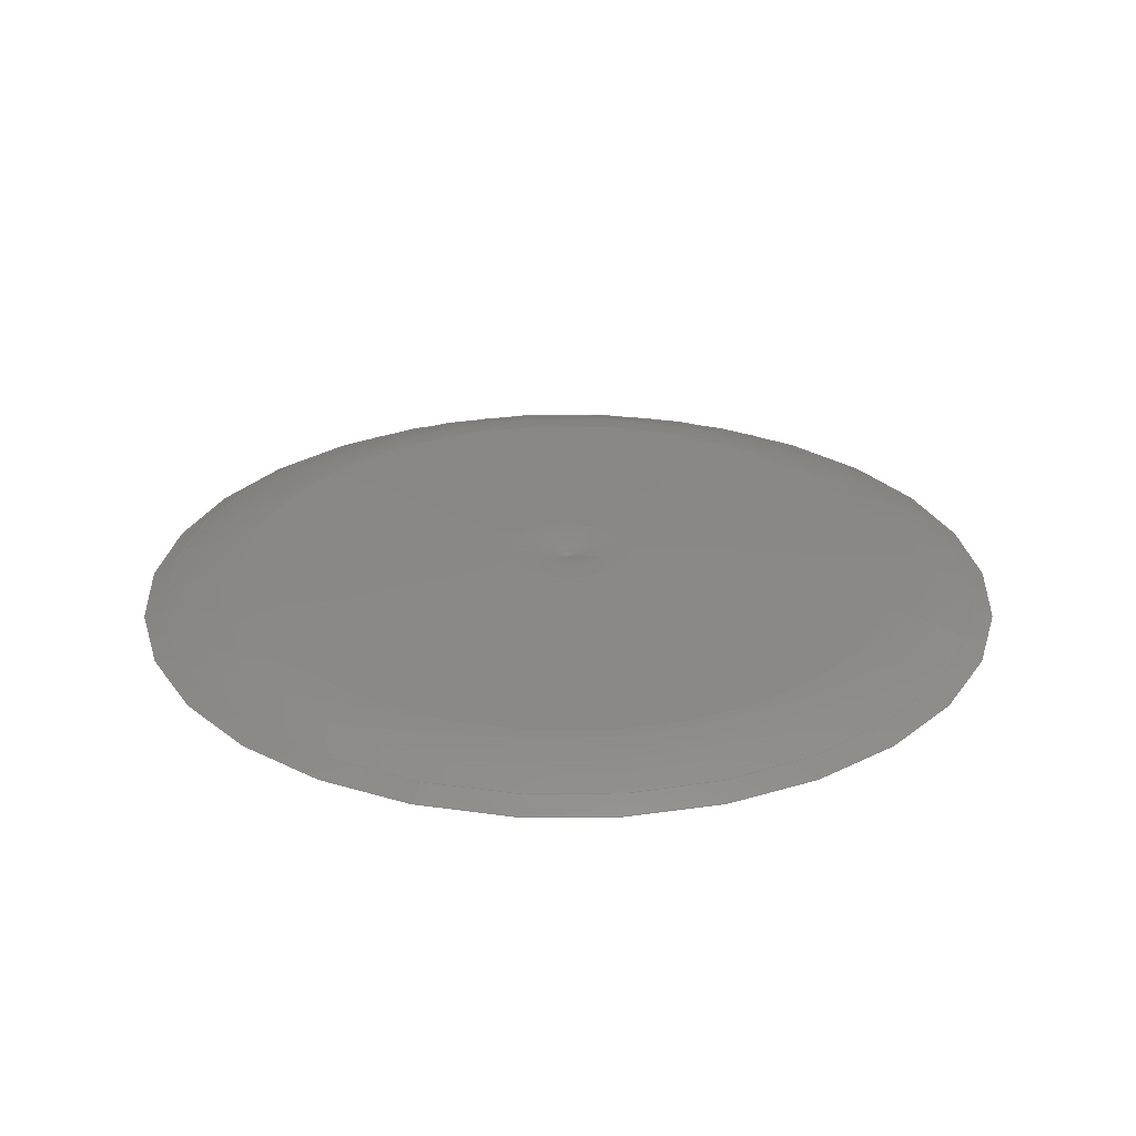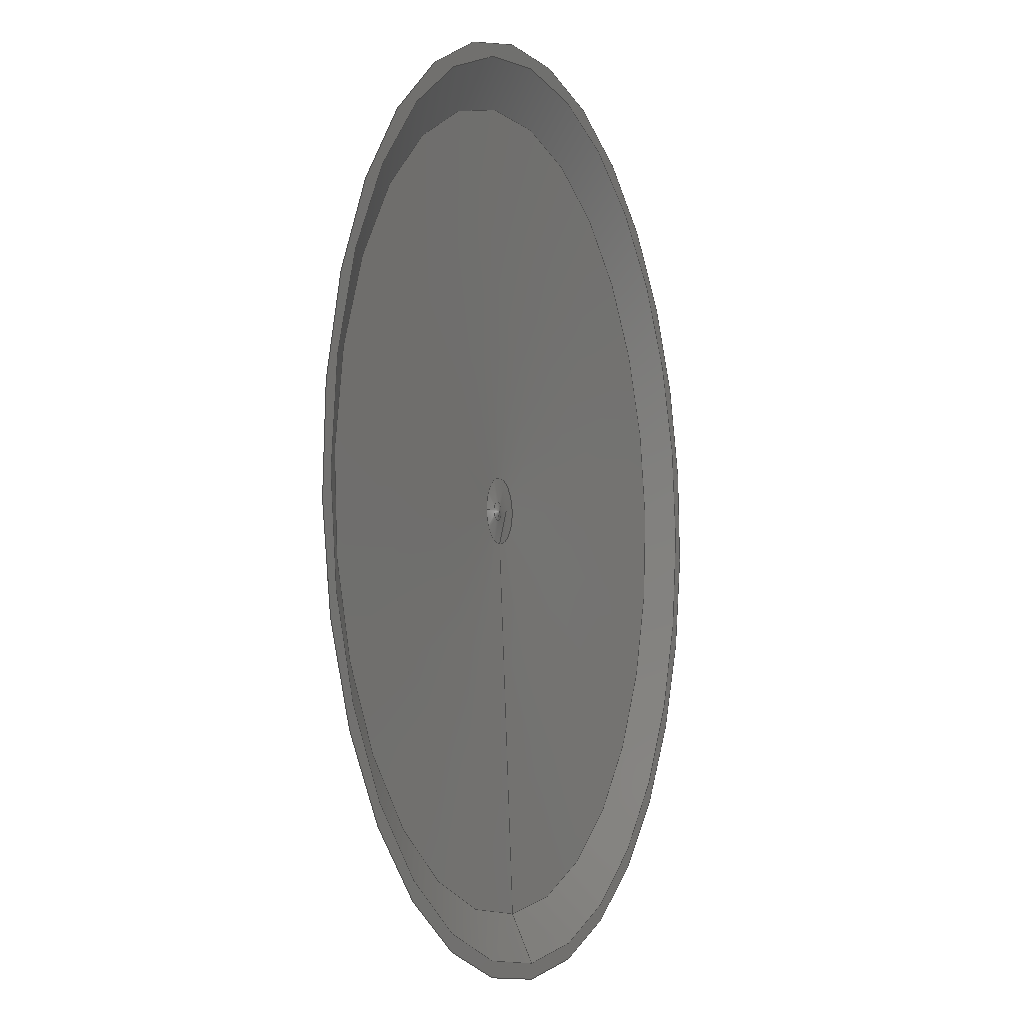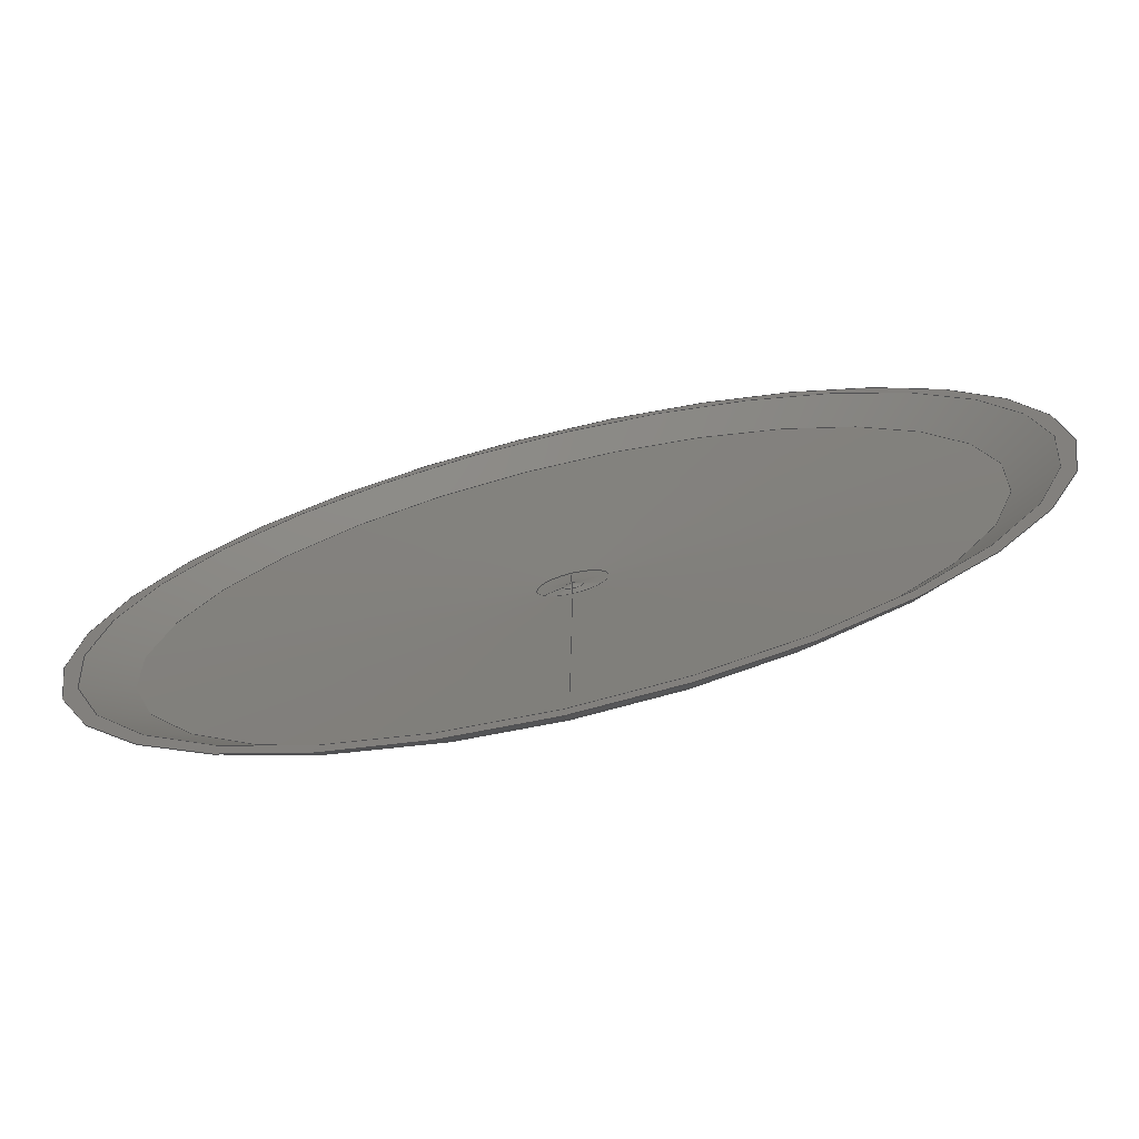
<metadata>
{"format":"step","ext":"step","renderer":"f3d","projection":"perspective","resolution":1024,"background":"white","views":[{"elev":27.6,"azim":18.6,"up":"+Z"},{"elev":-4.6,"azim":112.4,"up":"+Y"},{"elev":-73.9,"azim":-166.8,"up":"+Y"}]}
</metadata>
<code>
ISO-10303-21;
DATA;
#1=MECHANICAL_DESIGN_GEOMETRIC_PRESENTATION_REPRESENTATION('',(#4),#305);
#2=SHAPE_REPRESENTATION_RELATIONSHIP('SRR','None',#312,#3);
#3=ADVANCED_BREP_SHAPE_REPRESENTATION('',(#5),#304);
#4=STYLED_ITEM('',(#321),#5);
#5=MANIFOLD_SOLID_BREP('Body1',#144);
#6=FACE_BOUND('',#42,.T.);
#7=PLANE('',#173);
#8=TOROIDAL_SURFACE('',#167,6.061,3.652);
#9=LINE('',#273,#15);
#10=LINE('',#277,#16);
#11=LINE('',#287,#17);
#12=LINE('',#293,#18);
#13=LINE('',#297,#19);
#14=LINE('',#301,#20);
#15=VECTOR('',#196,3.783);
#16=VECTOR('',#201,0.311);
#17=VECTOR('',#214,7.472);
#18=VECTOR('',#221,7.326);
#19=VECTOR('',#226,3.745);
#20=VECTOR('',#231,0.5761);
#21=CONICAL_SURFACE('',#163,3.783,1.533);
#22=CONICAL_SURFACE('',#166,0.311,1.351);
#23=CONICAL_SURFACE('',#171,7.472,1.13);
#24=CONICAL_SURFACE('',#175,7.326,1.165);
#25=CONICAL_SURFACE('',#177,3.745,1.533);
#26=CONICAL_SURFACE('',#179,0.5761,1.351);
#27=FACE_OUTER_BOUND('',#36,.T.);
#28=FACE_OUTER_BOUND('',#37,.T.);
#29=FACE_OUTER_BOUND('',#38,.T.);
#30=FACE_OUTER_BOUND('',#39,.T.);
#31=FACE_OUTER_BOUND('',#40,.T.);
#32=FACE_OUTER_BOUND('',#41,.T.);
#33=FACE_OUTER_BOUND('',#43,.T.);
#34=FACE_OUTER_BOUND('',#44,.T.);
#35=FACE_OUTER_BOUND('',#45,.T.);
#36=EDGE_LOOP('',(#94,#95,#96,#97,#98,#99));
#37=EDGE_LOOP('',(#100,#101,#102,#103,#104,#105));
#38=EDGE_LOOP('',(#106,#107,#108,#109));
#39=EDGE_LOOP('',(#110,#111,#112,#113,#114,#115));
#40=EDGE_LOOP('',(#116,#117,#118,#119,#120));
#41=EDGE_LOOP('',(#121));
#42=EDGE_LOOP('',(#122));
#43=EDGE_LOOP('',(#123,#124,#125,#126));
#44=EDGE_LOOP('',(#127,#128,#129,#130));
#45=EDGE_LOOP('',(#131,#132,#133));
#46=CIRCLE('',#158,1.095);
#47=CIRCLE('',#159,1.095);
#48=CIRCLE('',#160,3.652);
#49=CIRCLE('',#161,0.1597);
#50=CIRCLE('',#162,0.1597);
#51=CIRCLE('',#164,6.198);
#52=CIRCLE('',#165,6.198);
#53=CIRCLE('',#168,7.618);
#54=CIRCLE('',#169,7.618);
#55=CIRCLE('',#170,3.652);
#56=CIRCLE('',#172,8);
#57=CIRCLE('',#174,7.738);
#58=CIRCLE('',#176,6.915);
#59=CIRCLE('',#178,0.5761);
#60=VERTEX_POINT('',#260);
#61=VERTEX_POINT('',#261);
#62=VERTEX_POINT('',#264);
#63=VERTEX_POINT('',#266);
#64=VERTEX_POINT('',#270);
#65=VERTEX_POINT('',#271);
#66=VERTEX_POINT('',#276);
#67=VERTEX_POINT('',#279);
#68=VERTEX_POINT('',#280);
#69=VERTEX_POINT('',#285);
#70=VERTEX_POINT('',#289);
#71=VERTEX_POINT('',#292);
#72=VERTEX_POINT('',#296);
#73=VERTEX_POINT('',#300);
#74=EDGE_CURVE('',#60,#61,#46,.T.);
#75=EDGE_CURVE('',#61,#60,#47,.T.);
#76=EDGE_CURVE('',#60,#62,#48,.T.);
#77=EDGE_CURVE('',#62,#63,#49,.T.);
#78=EDGE_CURVE('',#63,#62,#50,.T.);
#79=EDGE_CURVE('',#64,#65,#51,.T.);
#80=EDGE_CURVE('',#64,#61,#9,.T.);
#81=EDGE_CURVE('',#65,#64,#52,.T.);
#82=EDGE_CURVE('',#66,#63,#10,.T.);
#83=EDGE_CURVE('',#67,#68,#53,.T.);
#84=EDGE_CURVE('',#68,#67,#54,.T.);
#85=EDGE_CURVE('',#67,#65,#55,.T.);
#86=EDGE_CURVE('',#69,#69,#56,.T.);
#87=EDGE_CURVE('',#69,#68,#11,.T.);
#88=EDGE_CURVE('',#70,#70,#57,.T.);
#89=EDGE_CURVE('',#70,#71,#12,.T.);
#90=EDGE_CURVE('',#71,#71,#58,.T.);
#91=EDGE_CURVE('',#71,#72,#13,.T.);
#92=EDGE_CURVE('',#72,#72,#59,.T.);
#93=EDGE_CURVE('',#73,#72,#14,.T.);
#94=ORIENTED_EDGE('',*,*,#74,.T.);
#95=ORIENTED_EDGE('',*,*,#75,.T.);
#96=ORIENTED_EDGE('',*,*,#76,.T.);
#97=ORIENTED_EDGE('',*,*,#77,.T.);
#98=ORIENTED_EDGE('',*,*,#78,.T.);
#99=ORIENTED_EDGE('',*,*,#76,.F.);
#100=ORIENTED_EDGE('',*,*,#79,.F.);
#101=ORIENTED_EDGE('',*,*,#80,.T.);
#102=ORIENTED_EDGE('',*,*,#74,.F.);
#103=ORIENTED_EDGE('',*,*,#75,.F.);
#104=ORIENTED_EDGE('',*,*,#80,.F.);
#105=ORIENTED_EDGE('',*,*,#81,.F.);
#106=ORIENTED_EDGE('',*,*,#82,.T.);
#107=ORIENTED_EDGE('',*,*,#77,.F.);
#108=ORIENTED_EDGE('',*,*,#78,.F.);
#109=ORIENTED_EDGE('',*,*,#82,.F.);
#110=ORIENTED_EDGE('',*,*,#83,.T.);
#111=ORIENTED_EDGE('',*,*,#84,.T.);
#112=ORIENTED_EDGE('',*,*,#85,.T.);
#113=ORIENTED_EDGE('',*,*,#81,.T.);
#114=ORIENTED_EDGE('',*,*,#79,.T.);
#115=ORIENTED_EDGE('',*,*,#85,.F.);
#116=ORIENTED_EDGE('',*,*,#86,.F.);
#117=ORIENTED_EDGE('',*,*,#87,.T.);
#118=ORIENTED_EDGE('',*,*,#83,.F.);
#119=ORIENTED_EDGE('',*,*,#84,.F.);
#120=ORIENTED_EDGE('',*,*,#87,.F.);
#121=ORIENTED_EDGE('',*,*,#86,.T.);
#122=ORIENTED_EDGE('',*,*,#88,.F.);
#123=ORIENTED_EDGE('',*,*,#88,.T.);
#124=ORIENTED_EDGE('',*,*,#89,.T.);
#125=ORIENTED_EDGE('',*,*,#90,.F.);
#126=ORIENTED_EDGE('',*,*,#89,.F.);
#127=ORIENTED_EDGE('',*,*,#90,.T.);
#128=ORIENTED_EDGE('',*,*,#91,.T.);
#129=ORIENTED_EDGE('',*,*,#92,.F.);
#130=ORIENTED_EDGE('',*,*,#91,.F.);
#131=ORIENTED_EDGE('',*,*,#93,.T.);
#132=ORIENTED_EDGE('',*,*,#92,.T.);
#133=ORIENTED_EDGE('',*,*,#93,.F.);
#134=(
BOUNDED_SURFACE()
B_SPLINE_SURFACE(2,2,((#233,#234,#235,#236,#237,#238,#239,#240,#241),(#242,
#243,#244,#245,#246,#247,#248,#249,#250),(#251,#252,#253,#254,#255,#256,
#257,#258,#259)),.UNSPECIFIED.,.F.,.T.,.F.)
B_SPLINE_SURFACE_WITH_KNOTS((3,3),(3,2,2,2,3),(-1.791,-1.533),
(-3.142,-1.571,0,1.571,3.142),
 .UNSPECIFIED.)
GEOMETRIC_REPRESENTATION_ITEM()
RATIONAL_B_SPLINE_SURFACE(((1,0.7071,1,0.7071,1,
0.7071,1,0.7071,1),(0.9917,0.7012,
0.9917,0.7012,0.9917,0.7012,
0.9917,0.7012,0.9917),(1,0.7071,
1,0.7071,1,0.7071,1,0.7071,1)))
REPRESENTATION_ITEM('')
SURFACE()
);
#135=ADVANCED_FACE('',(#27),#134,.F.);
#136=ADVANCED_FACE('',(#28),#21,.T.);
#137=ADVANCED_FACE('',(#29),#22,.F.);
#138=ADVANCED_FACE('',(#30),#8,.T.);
#139=ADVANCED_FACE('',(#31),#23,.T.);
#140=ADVANCED_FACE('',(#32,#6),#7,.T.);
#141=ADVANCED_FACE('',(#33),#24,.F.);
#142=ADVANCED_FACE('',(#34),#25,.F.);
#143=ADVANCED_FACE('',(#35),#26,.T.);
#144=CLOSED_SHELL('',(#135,#136,#137,#138,#139,#140,#141,#142,#143));
#145=DERIVED_UNIT_ELEMENT(#147,1);
#146=DERIVED_UNIT_ELEMENT(#307,-3);
#147=(
MASS_UNIT()
NAMED_UNIT(*)
SI_UNIT(.KILO.,.GRAM.)
);
#148=DERIVED_UNIT((#145,#146));
#149=MEASURE_REPRESENTATION_ITEM('density measure',
POSITIVE_RATIO_MEASURE(7850),#148);
#150=PROPERTY_DEFINITION_REPRESENTATION(#155,#152);
#151=PROPERTY_DEFINITION_REPRESENTATION(#156,#153);
#152=REPRESENTATION('material name',(#154),#304);
#153=REPRESENTATION('density',(#149),#304);
#154=DESCRIPTIVE_REPRESENTATION_ITEM('Steel','Steel');
#155=PROPERTY_DEFINITION('material property','material name',#314);
#156=PROPERTY_DEFINITION('material property','density of part',#314);
#157=AXIS2_PLACEMENT_3D('',#232,#180,#181);
#158=AXIS2_PLACEMENT_3D('',#262,#182,#183);
#159=AXIS2_PLACEMENT_3D('',#263,#184,#185);
#160=AXIS2_PLACEMENT_3D('',#265,#186,#187);
#161=AXIS2_PLACEMENT_3D('',#267,#188,#189);
#162=AXIS2_PLACEMENT_3D('',#268,#190,#191);
#163=AXIS2_PLACEMENT_3D('',#269,#192,#193);
#164=AXIS2_PLACEMENT_3D('',#272,#194,#195);
#165=AXIS2_PLACEMENT_3D('',#274,#197,#198);
#166=AXIS2_PLACEMENT_3D('',#275,#199,#200);
#167=AXIS2_PLACEMENT_3D('',#278,#202,#203);
#168=AXIS2_PLACEMENT_3D('',#281,#204,#205);
#169=AXIS2_PLACEMENT_3D('',#282,#206,#207);
#170=AXIS2_PLACEMENT_3D('',#283,#208,#209);
#171=AXIS2_PLACEMENT_3D('',#284,#210,#211);
#172=AXIS2_PLACEMENT_3D('',#286,#212,#213);
#173=AXIS2_PLACEMENT_3D('',#288,#215,#216);
#174=AXIS2_PLACEMENT_3D('',#290,#217,#218);
#175=AXIS2_PLACEMENT_3D('',#291,#219,#220);
#176=AXIS2_PLACEMENT_3D('',#294,#222,#223);
#177=AXIS2_PLACEMENT_3D('',#295,#224,#225);
#178=AXIS2_PLACEMENT_3D('',#298,#227,#228);
#179=AXIS2_PLACEMENT_3D('',#299,#229,#230);
#180=DIRECTION('axis',(0,0,1));
#181=DIRECTION('refdir',(1,0,0));
#182=DIRECTION('center_axis',(0,0,1));
#183=DIRECTION('ref_axis',(-3.062e-17,-1,0));
#184=DIRECTION('center_axis',(0,0,1));
#185=DIRECTION('ref_axis',(-3.062e-17,-1,0));
#186=DIRECTION('center_axis',(-1.225e-16,-1,1.118e-16));
#187=DIRECTION('ref_axis',(1,-1.225e-16,0));
#188=DIRECTION('center_axis',(-1.662e-30,-8.69e-16,
-1));
#189=DIRECTION('ref_axis',(-3.062e-17,-1,8.69e-16));
#190=DIRECTION('center_axis',(-1.662e-30,-8.69e-16,
-1));
#191=DIRECTION('ref_axis',(-3.062e-17,-1,8.69e-16));
#192=DIRECTION('center_axis',(0,-1.118e-16,-1));
#193=DIRECTION('ref_axis',(0,1,0));
#194=DIRECTION('center_axis',(0,0,-1));
#195=DIRECTION('ref_axis',(-3.062e-17,-1,0));
#196=DIRECTION('',(1.224e-16,0.9993,0.03777));
#197=DIRECTION('center_axis',(0,0,-1));
#198=DIRECTION('ref_axis',(-3.062e-17,-1,0));
#199=DIRECTION('center_axis',(0,1.118e-16,1));
#200=DIRECTION('ref_axis',(0,1,0));
#201=DIRECTION('',(-1.195e-16,-0.9759,0.2184));
#202=DIRECTION('center_axis',(0,-1.118e-16,-1));
#203=DIRECTION('ref_axis',(-1,0,0));
#204=DIRECTION('center_axis',(1.822e-17,1.822e-17,
1));
#205=DIRECTION('ref_axis',(-3.062e-17,-1,1.822e-17));
#206=DIRECTION('center_axis',(1.822e-17,1.822e-17,
1));
#207=DIRECTION('ref_axis',(-3.062e-17,-1,1.822e-17));
#208=DIRECTION('center_axis',(-1.225e-16,-1,1.118e-16));
#209=DIRECTION('ref_axis',(1,-1.225e-16,0));
#210=DIRECTION('center_axis',(0,-1.118e-16,-1));
#211=DIRECTION('ref_axis',(0,1,0));
#212=DIRECTION('center_axis',(0,-1.118e-16,-1));
#213=DIRECTION('ref_axis',(1,0,0));
#214=DIRECTION('',(1.108e-16,0.9045,0.4264));
#215=DIRECTION('center_axis',(0,-1.118e-16,-1));
#216=DIRECTION('ref_axis',(-1,0,0));
#217=DIRECTION('center_axis',(0,-1.118e-16,-1));
#218=DIRECTION('ref_axis',(1,0,0));
#219=DIRECTION('center_axis',(0,-1.118e-16,-1));
#220=DIRECTION('ref_axis',(0,1,0));
#221=DIRECTION('',(1.125e-16,0.9189,0.3945));
#222=DIRECTION('center_axis',(0,-1.118e-16,-1));
#223=DIRECTION('ref_axis',(1,0,0));
#224=DIRECTION('center_axis',(0,-1.118e-16,-1));
#225=DIRECTION('ref_axis',(0,1,0));
#226=DIRECTION('',(1.224e-16,0.9993,0.03799));
#227=DIRECTION('center_axis',(0,-1.118e-16,-1));
#228=DIRECTION('ref_axis',(1,0,0));
#229=DIRECTION('center_axis',(0,1.118e-16,1));
#230=DIRECTION('ref_axis',(0,1,0));
#231=DIRECTION('',(-1.195e-16,-0.976,0.218));
#232=CARTESIAN_POINT('',(0,0,0));
#233=CARTESIAN_POINT('Ctrl Pts',(0.1597,7.08e-17,
0.6335));
#234=CARTESIAN_POINT('Ctrl Pts',(0.1597,-0.1597,0.6335));
#235=CARTESIAN_POINT('Ctrl Pts',(-6.163e-32,-0.1597,
0.6335));
#236=CARTESIAN_POINT('Ctrl Pts',(-0.1597,-0.1597,
0.6335));
#237=CARTESIAN_POINT('Ctrl Pts',(-0.1597,7.08e-17,
0.6335));
#238=CARTESIAN_POINT('Ctrl Pts',(-0.1597,0.1597,0.6335));
#239=CARTESIAN_POINT('Ctrl Pts',(6.163e-32,0.1597,
0.6335));
#240=CARTESIAN_POINT('Ctrl Pts',(0.1597,0.1597,0.6335));
#241=CARTESIAN_POINT('Ctrl Pts',(0.1597,7.08e-17,
0.6335));
#242=CARTESIAN_POINT('Ctrl Pts',(0.622,8.236e-17,
0.737));
#243=CARTESIAN_POINT('Ctrl Pts',(0.622,-0.622,0.737));
#244=CARTESIAN_POINT('Ctrl Pts',(-1.531e-32,-0.622,
0.737));
#245=CARTESIAN_POINT('Ctrl Pts',(-0.622,-0.622,
0.737));
#246=CARTESIAN_POINT('Ctrl Pts',(-0.622,8.236e-17,
0.737));
#247=CARTESIAN_POINT('Ctrl Pts',(-0.622,0.622,0.737));
#248=CARTESIAN_POINT('Ctrl Pts',(1.531e-32,0.622,
0.737));
#249=CARTESIAN_POINT('Ctrl Pts',(0.622,0.622,0.737));
#250=CARTESIAN_POINT('Ctrl Pts',(0.622,8.236e-17,
0.737));
#251=CARTESIAN_POINT('Ctrl Pts',(1.095,8.036e-17,
0.7191));
#252=CARTESIAN_POINT('Ctrl Pts',(1.095,-1.095,0.7191));
#253=CARTESIAN_POINT('Ctrl Pts',(6.163e-32,-1.095,
0.7191));
#254=CARTESIAN_POINT('Ctrl Pts',(-1.095,-1.095,0.7191));
#255=CARTESIAN_POINT('Ctrl Pts',(-1.095,8.036e-17,
0.7191));
#256=CARTESIAN_POINT('Ctrl Pts',(-1.095,1.095,0.7191));
#257=CARTESIAN_POINT('Ctrl Pts',(-6.163e-32,1.095,
0.7191));
#258=CARTESIAN_POINT('Ctrl Pts',(1.095,1.095,0.7191));
#259=CARTESIAN_POINT('Ctrl Pts',(1.095,8.036e-17,
0.7191));
#260=CARTESIAN_POINT('',(1.095,-5.378e-17,0.7191));
#261=CARTESIAN_POINT('',(-1.341e-16,-1.095,0.7191));
#262=CARTESIAN_POINT('Origin',(-1.006e-16,-5.551e-16,
0.7191));
#263=CARTESIAN_POINT('Origin',(-1.006e-16,-5.551e-16,
0.7191));
#264=CARTESIAN_POINT('',(0.1597,5.124e-17,0.6335));
#265=CARTESIAN_POINT('Origin',(0.9574,-4.447e-16,
-2.93));
#266=CARTESIAN_POINT('',(-1.956e-17,-0.1597,0.6335));
#267=CARTESIAN_POINT('Origin',(-1.467e-17,-2.602e-16,
0.6335));
#268=CARTESIAN_POINT('Origin',(-1.467e-17,-2.602e-16,
0.6335));
#269=CARTESIAN_POINT('Origin',(0,6.901e-17,0.6175));
#270=CARTESIAN_POINT('',(-7.591e-16,-6.198,0.5262));
#271=CARTESIAN_POINT('',(6.198,-7.003e-16,0.5262));
#272=CARTESIAN_POINT('Origin',(-5.693e-16,0,0.5262));
#273=CARTESIAN_POINT('',(-4.632e-16,-3.783,0.6175));
#274=CARTESIAN_POINT('Origin',(-5.693e-16,0,0.5262));
#275=CARTESIAN_POINT('Origin',(0,7.458e-17,0.6674));
#276=CARTESIAN_POINT('',(0,8.056e-17,0.5978));
#277=CARTESIAN_POINT('',(-3.808e-17,-0.311,0.6674));
#278=CARTESIAN_POINT('Origin',(0,-3.49e-16,-3.123));
#279=CARTESIAN_POINT('',(7.618,-9.127e-16,0.1802));
#280=CARTESIAN_POINT('',(-9.329e-16,-7.618,0.1802));
#281=CARTESIAN_POINT('Origin',(-6.997e-16,0,0.1802));
#282=CARTESIAN_POINT('Origin',(-6.997e-16,0,0.1802));
#283=CARTESIAN_POINT('Origin',(6.061,-1.091e-15,-3.123));
#284=CARTESIAN_POINT('Origin',(0,2.783e-17,0.249));
#285=CARTESIAN_POINT('',(-9.797e-16,-8,9.368e-16));
#286=CARTESIAN_POINT('Origin',(0,1.387e-31,9.021e-16));
#287=CARTESIAN_POINT('',(-9.15e-16,-7.472,0.249));
#288=CARTESIAN_POINT('Origin',(0,7.738,0));
#289=CARTESIAN_POINT('',(-9.476e-16,-7.738,9.021e-16));
#290=CARTESIAN_POINT('Origin',(0,1.31e-31,8.327e-16));
#291=CARTESIAN_POINT('Origin',(0,1.975e-17,0.1767));
#292=CARTESIAN_POINT('',(-8.468e-16,-6.915,0.3534));
#293=CARTESIAN_POINT('',(-8.972e-16,-7.326,0.1767));
#294=CARTESIAN_POINT('Origin',(0,3.949e-17,0.3534));
#295=CARTESIAN_POINT('Origin',(0,5.296e-17,0.4739));
#296=CARTESIAN_POINT('',(-7.055e-17,-0.5761,0.5943));
#297=CARTESIAN_POINT('',(-4.587e-16,-3.745,0.4739));
#298=CARTESIAN_POINT('Origin',(0,6.642e-17,0.5943));
#299=CARTESIAN_POINT('Origin',(0,6.642e-17,0.5943));
#300=CARTESIAN_POINT('',(0,5.204e-17,0.4657));
#301=CARTESIAN_POINT('',(-7.055e-17,-0.5761,0.5943));
#302=UNCERTAINTY_MEASURE_WITH_UNIT(LENGTH_MEASURE(0.01),#306,
'DISTANCE_ACCURACY_VALUE',
'Maximum model space distance between geometric entities at asserted c
onnectivities');
#303=UNCERTAINTY_MEASURE_WITH_UNIT(LENGTH_MEASURE(0.01),#306,
'DISTANCE_ACCURACY_VALUE',
'Maximum model space distance between geometric entities at asserted c
onnectivities');
#304=(
GEOMETRIC_REPRESENTATION_CONTEXT(3)
GLOBAL_UNCERTAINTY_ASSIGNED_CONTEXT((#302))
GLOBAL_UNIT_ASSIGNED_CONTEXT((#306,#308,#309))
REPRESENTATION_CONTEXT('','3D')
);
#305=(
GEOMETRIC_REPRESENTATION_CONTEXT(3)
GLOBAL_UNCERTAINTY_ASSIGNED_CONTEXT((#303))
GLOBAL_UNIT_ASSIGNED_CONTEXT((#306,#308,#309))
REPRESENTATION_CONTEXT('','3D')
);
#306=(
LENGTH_UNIT()
NAMED_UNIT(*)
SI_UNIT(.MILLI.,.METRE.)
);
#307=(
LENGTH_UNIT()
NAMED_UNIT(*)
SI_UNIT($,.METRE.)
);
#308=(
NAMED_UNIT(*)
PLANE_ANGLE_UNIT()
SI_UNIT($,.RADIAN.)
);
#309=(
NAMED_UNIT(*)
SI_UNIT($,.STERADIAN.)
SOLID_ANGLE_UNIT()
);
#310=SHAPE_DEFINITION_REPRESENTATION(#311,#312);
#311=PRODUCT_DEFINITION_SHAPE('',$,#314);
#312=SHAPE_REPRESENTATION('',(#157),#304);
#313=PRODUCT_DEFINITION_CONTEXT('part definition',#318,'design');
#314=PRODUCT_DEFINITION('(Unsaved)','(Unsaved)',#315,#313);
#315=PRODUCT_DEFINITION_FORMATION('',$,#320);
#316=PRODUCT_RELATED_PRODUCT_CATEGORY('(Unsaved)','(Unsaved)',(#320));
#317=APPLICATION_PROTOCOL_DEFINITION('international standard',
'automotive_design',2009,#318);
#318=APPLICATION_CONTEXT(
'Core Data for Automotive Mechanical Design Process');
#319=PRODUCT_CONTEXT('part definition',#318,'mechanical');
#320=PRODUCT('(Unsaved)','(Unsaved)',$,(#319));
#321=PRESENTATION_STYLE_ASSIGNMENT((#322));
#322=SURFACE_STYLE_USAGE(.BOTH.,#323);
#323=SURFACE_SIDE_STYLE('',(#324));
#324=SURFACE_STYLE_FILL_AREA(#325);
#325=FILL_AREA_STYLE('Steel - Satin',(#326));
#326=FILL_AREA_STYLE_COLOUR('Steel - Satin',#327);
#327=COLOUR_RGB('Steel - Satin',0.6275,0.6275,0.6275);
ENDSEC;
END-ISO-10303-21;

</code>
